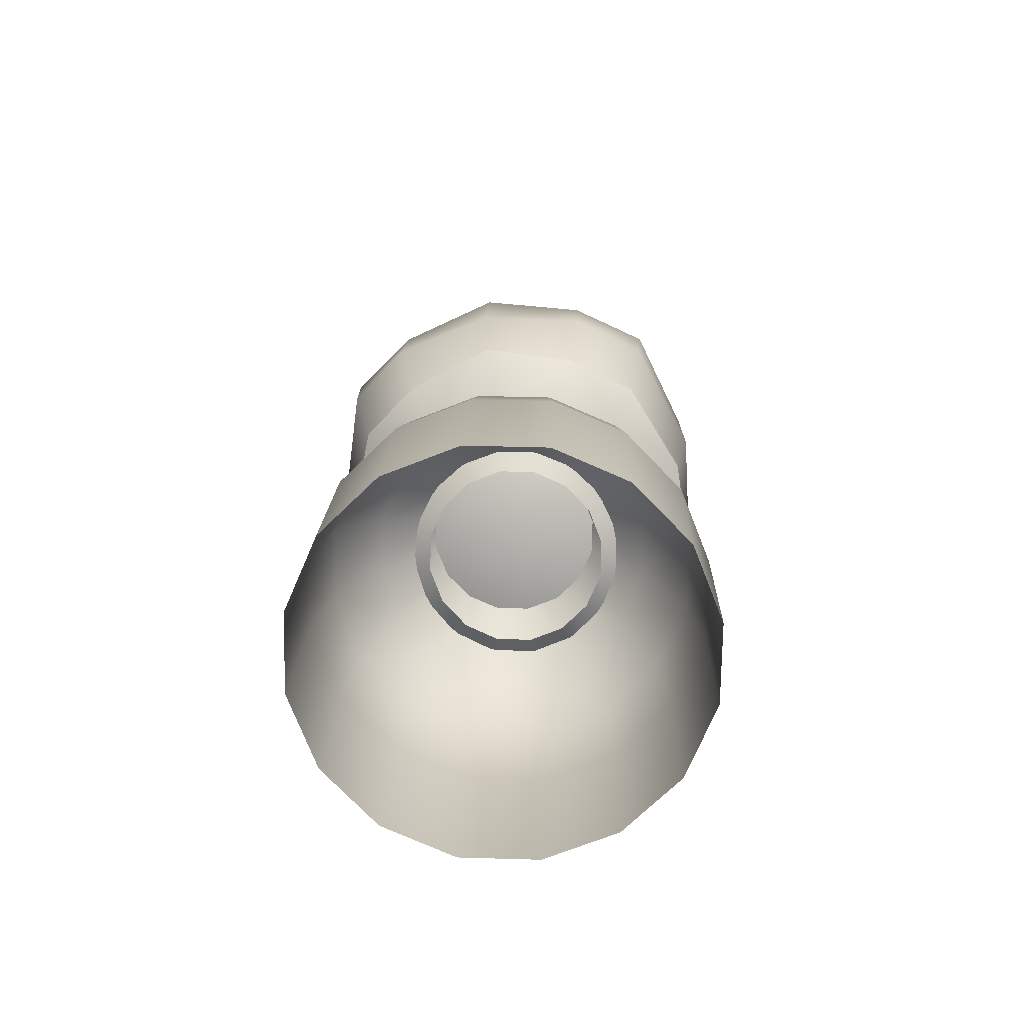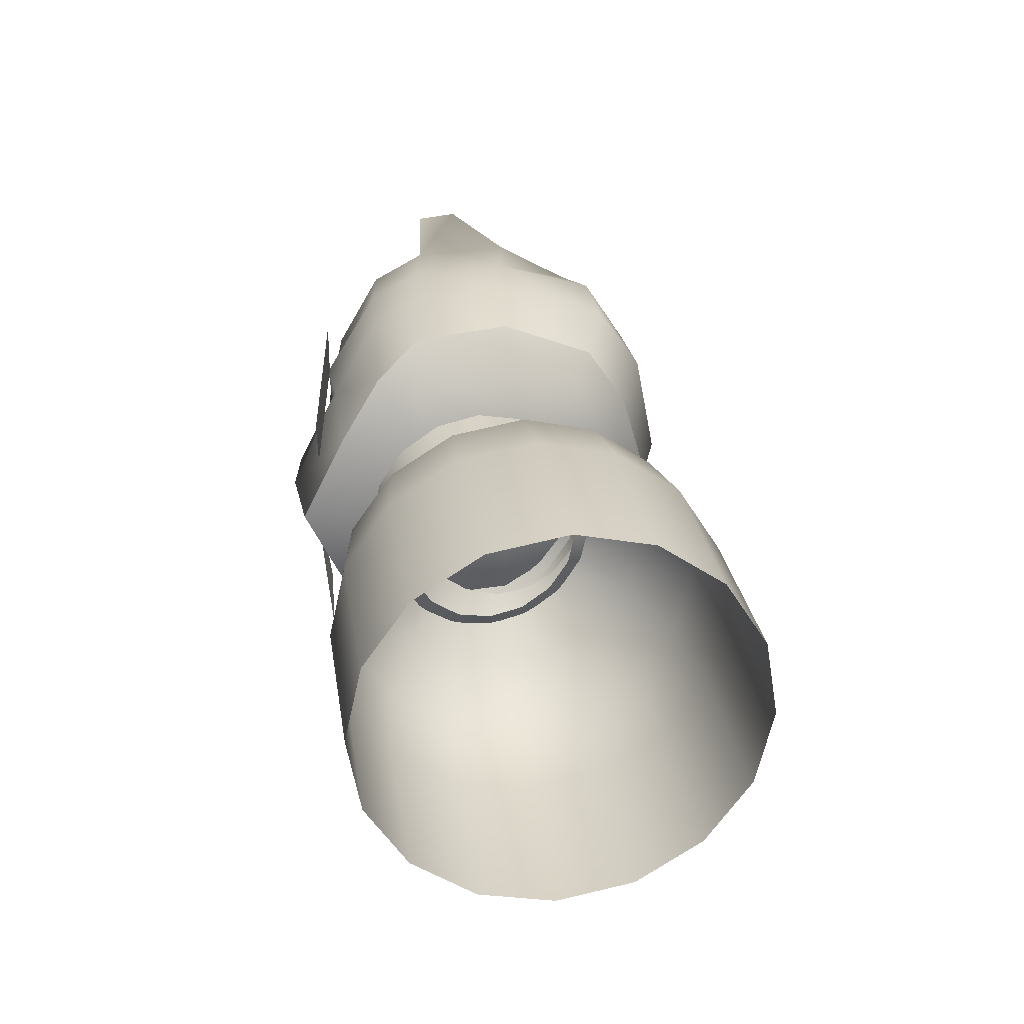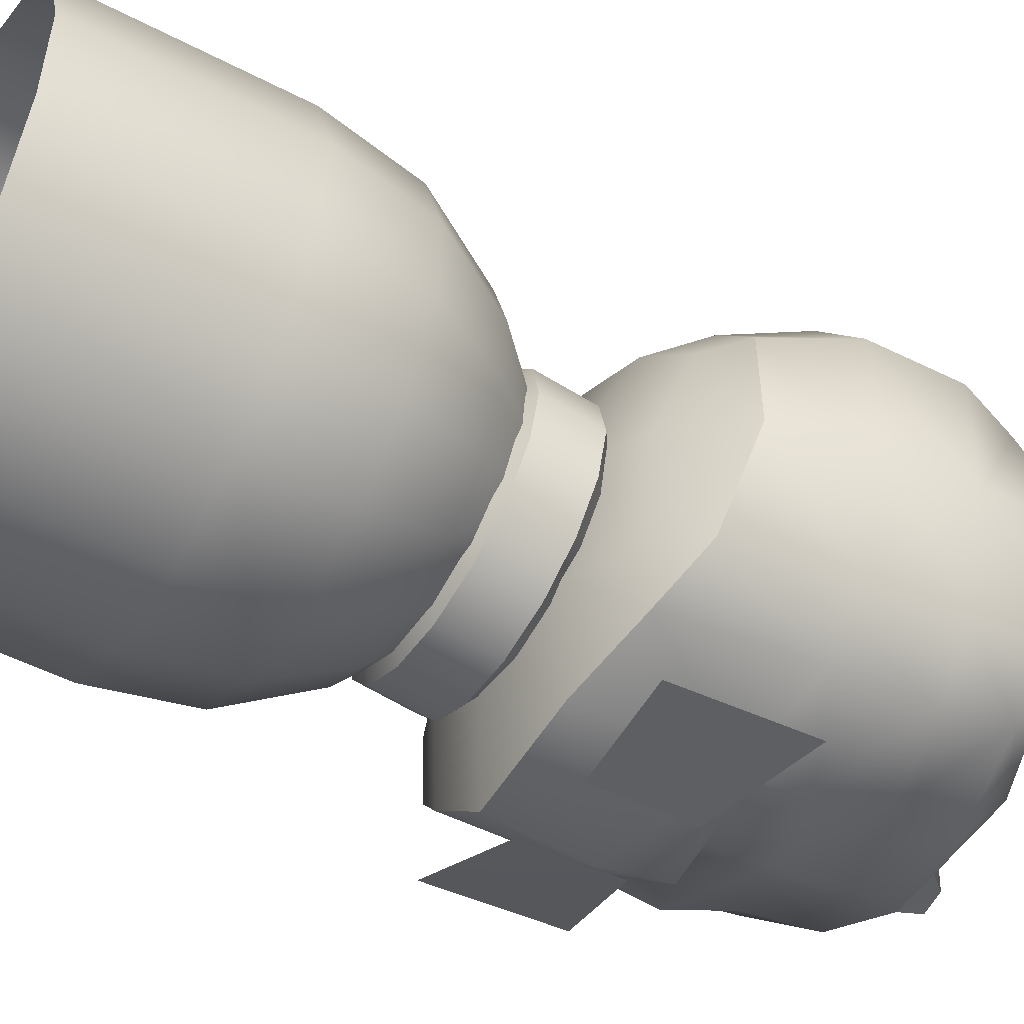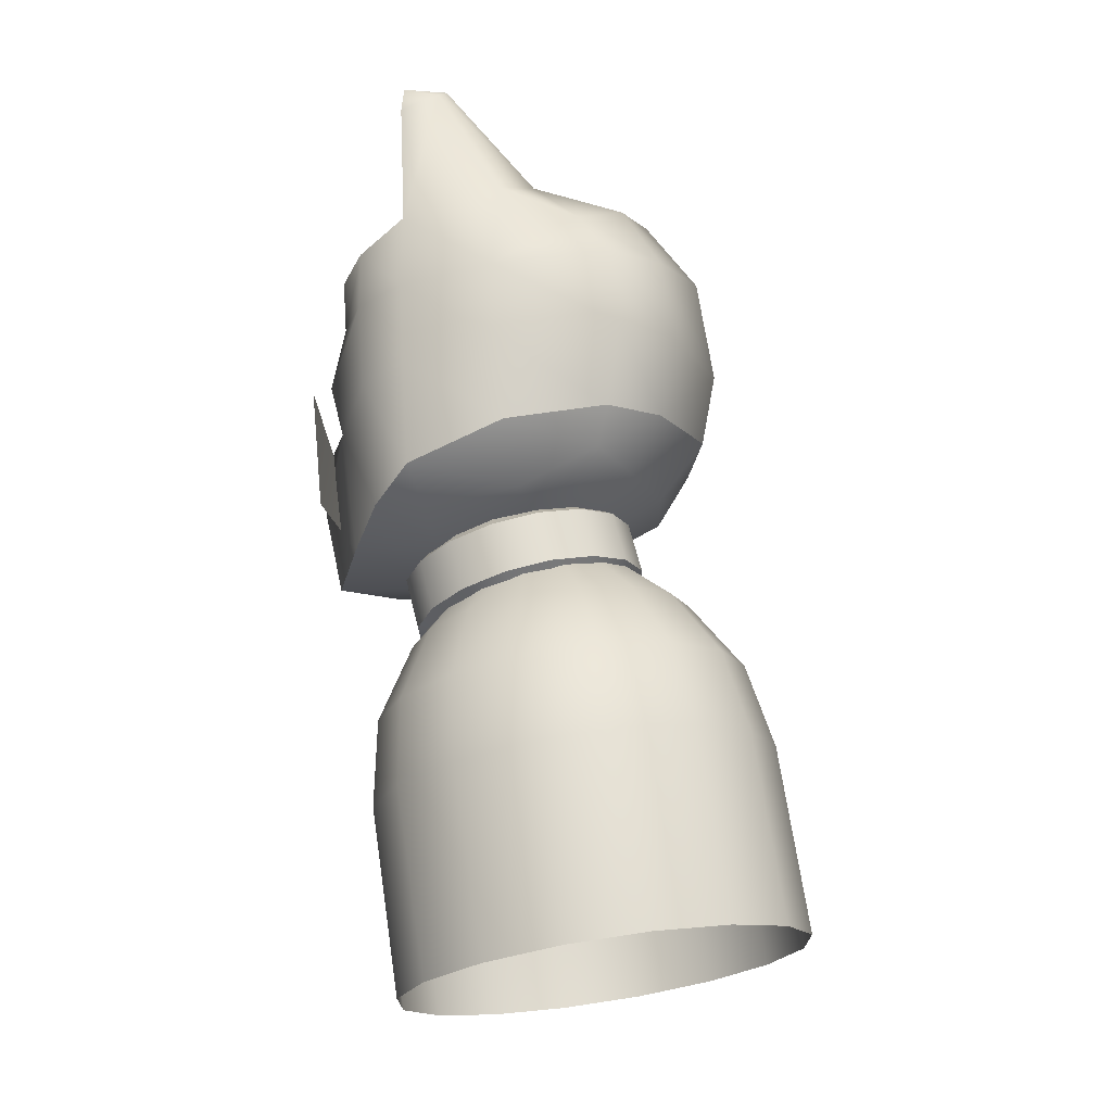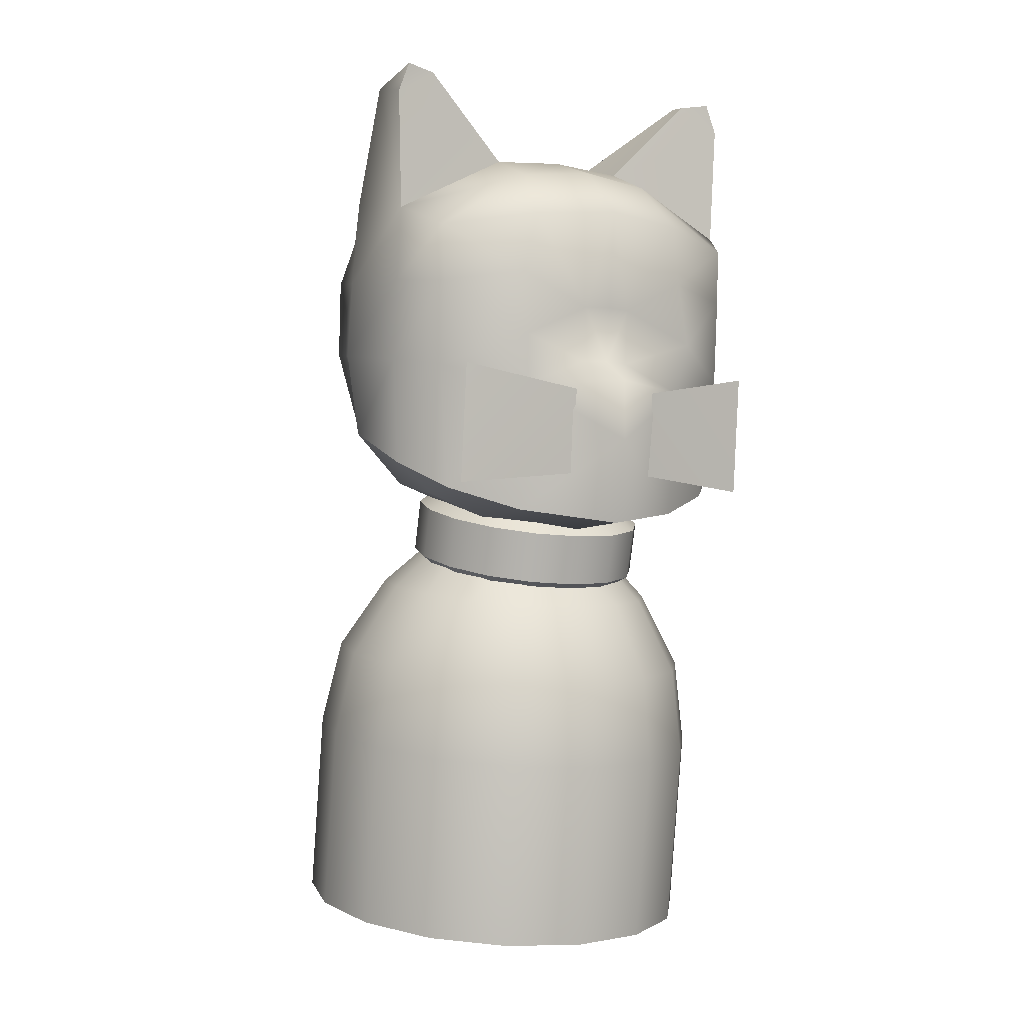
<metadata>
{"format":"obj","ext":"obj","renderer":"f3d","projection":"perspective","resolution":1024,"background":"white","views":[{"elev":-65.5,"azim":-169.6,"up":"+Z"},{"elev":-62.3,"azim":88.5,"up":"+Z"},{"elev":-31.8,"azim":-118.8,"up":"+Y"},{"elev":-18.2,"azim":101.7,"up":"+Z"},{"elev":-3.3,"azim":-27.3,"up":"+Z"}]}
</metadata>
<code>
o cat.001
v -0 0.1948 1.237
v -0.1564 0.1641 1.232
v -0.289 0.07654 1.218
v -0.3776 -0.05451 1.198
v -0.4087 -0.2091 1.174
v -0.3776 -0.3637 1.15
v -0.289 -0.4947 1.13
v -0.1564 -0.5823 1.117
v 0 -0.613 1.112
v 0.1564 -0.5823 1.117
v 0.289 -0.4947 1.13
v 0.3776 -0.3637 1.15
v 0.4087 -0.2091 1.174
v 0.3776 -0.05451 1.198
v 0.289 0.07654 1.218
v 0.1564 0.1641 1.232
v -0 0.4863 1.03
v -0.2545 0.4363 1.022
v -0.4703 0.2938 0.9999
v -0.6145 0.08057 0.9669
v -0.6651 -0.171 0.928
v -0.6145 -0.4225 0.8891
v -0.4703 -0.6358 0.8561
v -0.2545 -0.7783 0.834
v -0 -0.8283 0.8263
v 0.2545 -0.7783 0.834
v 0.4703 -0.6358 0.8561
v 0.6145 -0.4225 0.8891
v 0.6651 -0.171 0.928
v 0.6145 0.08057 0.9669
v 0.4703 0.2938 0.9999
v 0.2545 0.4363 1.022
v -0 0.7397 0.726
v -0.3326 0.6743 0.7159
v -0.6145 0.4881 0.6871
v -0.8029 0.2095 0.644
v -0.8691 -0.1192 0.5931
v -0.8029 -0.4478 0.5423
v -0.6145 -0.7265 0.4992
v -0.3326 -0.9126 0.4704
v -0 -0.978 0.4603
v 0.3326 -0.9126 0.4704
v 0.6145 -0.7265 0.4992
v 0.8029 -0.4478 0.5423
v 0.8691 -0.1192 0.5931
v 0.8029 0.2095 0.644
v 0.6145 0.4881 0.6871
v 0.3326 0.6743 0.7159
v -0 0.8715 0.3419
v -0.36 0.8008 0.331
v -0.6651 0.5993 0.2998
v -0.8691 0.2977 0.2532
v -0.9407 -0.05806 0.1981
v -0.8691 -0.4138 0.1431
v -0.6651 -0.7154 0.09644
v -0.36 -0.9169 0.06527
v -0 -0.9877 0.05432
v 0.36 -0.9169 0.06527
v 0.6651 -0.7154 0.09644
v 0.8691 -0.4138 0.1431
v 0.9407 -0.05806 0.1981
v 0.8691 0.2977 0.2532
v 0.6651 0.5993 0.2998
v 0.36 0.8008 0.331
v -0 1.004 -0.5114
v -0.36 0.9328 -0.5223
v -0.6651 0.7313 -0.5535
v -0.8691 0.4297 -0.6002
v -0.9407 0.07395 -0.6552
v -0.8691 -0.2818 -0.7102
v -0.6651 -0.5834 -0.7569
v -0.36 -0.7849 -0.7881
v -0 -0.8556 -0.799
v 0.36 -0.7849 -0.7881
v 0.6651 -0.5834 -0.7569
v 0.8691 -0.2818 -0.7102
v 0.9407 0.07395 -0.6552
v 0.8691 0.4297 -0.6002
v 0.6651 0.7313 -0.5535
v 0.36 0.9328 -0.5223
v -0 0.2659 1.221
v -0 0.2037 1.453
v -0 0.07228 1.504
v -0 0.175 1.115
v 0.2123 0.2251 1.21
v 0.2123 0.1629 1.442
v 0.1685 0.03994 1.495
v 0.1685 0.1427 1.106
v 0.3924 0.1089 1.179
v 0.3924 0.04672 1.411
v 0.3114 -0.05215 1.47
v 0.3114 0.05058 1.081
v 0.5127 -0.06497 1.132
v 0.5127 -0.1272 1.364
v 0.4069 -0.19 1.432
v 0.4069 -0.08725 1.043
v 0.5549 -0.2701 1.077
v 0.5549 -0.3323 1.309
v 0.4404 -0.3525 1.387
v 0.4404 -0.2498 0.9988
v 0.5127 -0.4752 1.022
v 0.5127 -0.5374 1.254
v 0.4069 -0.5151 1.343
v 0.4069 -0.4124 0.9543
v 0.3924 -0.6491 0.9754
v 0.3924 -0.7113 1.208
v 0.3114 -0.6529 1.305
v 0.3114 -0.5502 0.9166
v 0.2123 -0.7653 0.9443
v 0.2123 -0.8275 1.176
v 0.1685 -0.745 1.28
v 0.1685 -0.6423 0.8914
v -0 -0.8061 0.9334
v -0 -0.8683 1.165
v -0 -0.7774 1.271
v -0 -0.6746 0.8825
v -0.2123 -0.7653 0.9443
v -0.2123 -0.8275 1.176
v -0.1685 -0.745 1.28
v -0.1685 -0.6423 0.8914
v -0.3924 -0.6491 0.9754
v -0.3924 -0.7113 1.208
v -0.3114 -0.6529 1.305
v -0.3114 -0.5502 0.9166
v -0.5127 -0.4752 1.022
v -0.5127 -0.5374 1.254
v -0.4069 -0.5151 1.343
v -0.4069 -0.4124 0.9543
v -0.5549 -0.2701 1.077
v -0.5549 -0.3323 1.309
v -0.4404 -0.3525 1.387
v -0.4404 -0.2498 0.9988
v -0.5127 -0.06497 1.132
v -0.5127 -0.1272 1.364
v -0.4069 -0.19 1.432
v -0.4069 -0.08725 1.043
v -0.3924 0.1089 1.179
v -0.3924 0.04672 1.411
v -0.3114 -0.05215 1.47
v -0.3114 0.05058 1.081
v -0.2123 0.2251 1.21
v -0.2123 0.1629 1.442
v -0.1685 0.03994 1.495
v -0.1685 0.1427 1.106
v -0.8737 -0.6492 1.511
v -0.9052 -0.6741 2
v -0.8968 -0.6934 2.379
v 0 -1.161 2.242
v -0.877 -0.6932 2.732
v 0 -0.6413 3.047
v -0.4096 -1.104 1.861
v -0.4096 -1.02 1.278
v -0.4261 -1.1 2.397
v 0 -1.298 1.882
v -0.1162 -1.109 1.986
v -0.1136 -1.137 2.241
v -0.3287 -0.6446 3.02
v -0.7601 -0.9333 2.354
v -0.7613 -0.8998 1.958
v -0.7045 -0.8417 1.385
v -0.8893 -0.2044 1.684
v -0.9607 -0.2376 2.063
v -0.9448 -0.2533 2.425
v -0.8983 -0.2286 2.83
v -0.4096 -0.176 1.359
v -0.3628 -0.1853 3.099
v -0.6522 -0.183 1.446
v -0.7108 0.2347 1.785
v -0.7851 0.3071 2.149
v -0.8042 0.2419 2.509
v -0.7761 0.1172 2.705
v 0 0.3125 3.008
v -0.3798 0.2882 1.568
v -0.6241 0.1726 1.621
v -0.4357 -1.159 2.093
v -0.3746 -1.135 2.67
v -0.769 -0.9311 2.617
v -0.4826 0.4522 2.578
v -0.4235 0.4345 1.829
v -0.4921 0.5235 2.168
v -0.3463 0.2498 2.931
v -0.8463 -0.7139 3.43
v -0.3291 -0.9165 2.901
v -0.9169 -0.5237 3.339
v -0.8983 -0.7117 3.291
v -0.7087 -0.6897 3.406
v -0.7577 -0.5283 3.442
v 0 -0.6422 1.196
v -0.4096 -0.6246 1.263
v -0.6737 -0.62 1.367
v 0 -1.216 1.216
v 0.4096 -1.02 1.278
v 0.4096 -0.6246 1.263
v 0 -1.209 2.695
v 0.1136 -1.137 2.241
v 0.7613 -0.8998 1.958
v 0.4096 -1.104 1.861
v 0.4357 -1.159 2.093
v 0.1162 -1.109 1.986
v 0.4261 -1.1 2.397
v 0.7601 -0.9333 2.354
v 0 -1.302 1.601
v 0.3746 -1.135 2.67
v 0.3287 -0.6446 3.02
v 0 -0.1749 3.12
v 0.3628 -0.1853 3.099
v 0.7045 -0.8417 1.385
v 0 -1.135 1.989
v 0.8968 -0.6934 2.379
v 0.9052 -0.6741 2
v 0.8737 -0.6492 1.511
v 0.769 -0.9311 2.617
v 0.3291 -0.9165 2.901
v 0.9607 -0.2376 2.063
v 0.8893 -0.2044 1.684
v 0.6522 -0.183 1.446
v 0.6737 -0.62 1.367
v 0.877 -0.6932 2.732
v 0.8983 -0.2286 2.83
v 0.9448 -0.2533 2.425
v 0.7851 0.3071 2.149
v 0.7108 0.2347 1.785
v 0.6241 0.1726 1.621
v 0.7761 0.1172 2.705
v 0.8042 0.2419 2.509
v 0.3463 0.2498 2.931
v 0 -0.1701 1.292
v 0.4096 -0.176 1.359
v 0.3798 0.2882 1.568
v 0 0.3623 1.57
v 0 -0.9503 2.935
v 0.4826 0.4522 2.578
v 0 0.5557 2.673
v 0 0.6326 2.177
v 0.4921 0.5235 2.168
v 0.4235 0.4345 1.829
v 0 0.5688 1.84
v 0.8983 -0.7117 3.291
v 0.9169 -0.5237 3.339
v 0.7087 -0.6897 3.406
v 0.7577 -0.5283 3.442
v 0.8463 -0.7139 3.43
v -0.7475 -1.088 1.392
v -0.2074 -1.159 1.446
v -0.7464 -1.143 1.94
v -0.2066 -1.211 1.839
v 0.7464 -1.143 1.94
v 0.7475 -1.088 1.392
v 0.2074 -1.159 1.446
v 0.2066 -1.211 1.839
f 17 2 1
f 18 3 2
f 19 4 3
f 20 5 4
f 5 22 6
f 6 23 7
f 23 8 7
f 24 9 8
f 9 26 10
f 10 27 11
f 27 12 11
f 28 13 12
f 29 14 13
f 30 15 14
f 31 16 15
f 16 17 1
f 33 18 17
f 34 19 18
f 35 20 19
f 20 37 21
f 37 22 21
f 38 23 22
f 23 40 24
f 40 25 24
f 41 26 25
f 42 27 26
f 27 44 28
f 44 29 28
f 45 30 29
f 46 31 30
f 47 32 31
f 48 17 32
f 49 34 33
f 50 35 34
f 51 36 35
f 36 53 37
f 53 38 37
f 54 39 38
f 55 40 39
f 56 41 40
f 57 42 41
f 58 43 42
f 43 60 44
f 44 61 45
f 61 46 45
f 46 63 47
f 63 48 47
f 48 49 33
f 50 65 66
f 50 67 51
f 52 67 68
f 52 69 53
f 53 70 54
f 55 70 71
f 55 72 56
f 56 73 57
f 57 74 58
f 58 75 59
f 59 76 60
f 60 77 61
f 61 78 62
f 62 79 63
f 63 80 64
f 64 65 49
f 82 85 81
f 82 87 86
f 84 85 88
f 86 89 85
f 86 91 90
f 88 89 92
f 89 94 93
f 90 95 94
f 92 93 96
f 94 97 93
f 94 99 98
f 96 97 100
f 97 102 101
f 98 103 102
f 100 101 104
f 102 105 101
f 102 107 106
f 104 105 108
f 106 109 105
f 106 111 110
f 108 109 112
f 110 113 109
f 110 115 114
f 112 113 116
f 114 117 113
f 115 118 114
f 113 120 116
f 117 122 121
f 119 122 118
f 117 124 120
f 121 126 125
f 123 126 122
f 121 128 124
f 126 129 125
f 127 130 126
f 125 132 128
f 130 133 129
f 131 134 130
f 129 136 132
f 133 138 137
f 135 138 134
f 133 140 136
f 138 141 137
f 139 142 138
f 137 144 140
f 142 81 141
f 143 82 142
f 141 84 144
f 152 188 191
f 148 194 156
f 159 151 175
f 151 155 175
f 155 156 175
f 156 153 175
f 153 158 175
f 158 159 175
f 151 202 154
f 156 176 153
f 157 205 166
f 151 160 152
f 154 155 151
f 208 156 155
f 158 146 159
f 145 159 146
f 177 176 183
f 146 161 145
f 167 145 161
f 149 163 147
f 160 189 152
f 147 162 146
f 162 168 161
f 161 174 167
f 163 171 170
f 205 181 166
f 227 173 230
f 166 171 164
f 165 174 173
f 163 169 162
f 153 177 158
f 194 183 176
f 178 234 180
f 179 230 173
f 179 234 237
f 180 170 178
f 179 169 180
f 233 181 172
f 178 171 181
f 179 174 168
f 147 177 149
f 152 202 151
f 149 184 164
f 157 185 149
f 187 157 166
f 166 184 187
f 150 183 231
f 149 183 157
f 185 182 184
f 186 182 185
f 187 182 186
f 184 182 187
f 189 227 188
f 190 165 189
f 190 160 145
f 188 192 191
f 148 195 194
f 196 198 197
f 197 198 199
f 199 198 195
f 195 198 200
f 200 198 201
f 201 198 196
f 197 154 202
f 195 203 194
f 204 205 150
f 207 197 192
f 154 199 208
f 208 195 148
f 201 210 209
f 196 211 210
f 212 213 203
f 215 210 211
f 216 211 217
f 220 218 209
f 193 207 192
f 214 209 210
f 222 214 215
f 223 215 216
f 220 224 219
f 226 205 206
f 227 229 228
f 224 206 219
f 228 223 216
f 221 220 214
f 200 212 203
f 194 213 231
f 232 234 233
f 236 230 237
f 234 236 237
f 235 225 221
f 221 236 235
f 226 233 172
f 232 224 225
f 236 223 229
f 209 212 201
f 192 202 191
f 239 218 219
f 238 204 218
f 241 204 240
f 206 239 219
f 213 150 231
f 218 213 212
f 238 239 242
f 240 238 242
f 241 240 242
f 239 241 242
f 193 227 228
f 217 228 216
f 217 211 207
f 243 246 245
f 250 248 247
f 17 18 2
f 18 19 3
f 19 20 4
f 20 21 5
f 5 21 22
f 6 22 23
f 23 24 8
f 24 25 9
f 9 25 26
f 10 26 27
f 27 28 12
f 28 29 13
f 29 30 14
f 30 31 15
f 31 32 16
f 16 32 17
f 33 34 18
f 34 35 19
f 35 36 20
f 20 36 37
f 37 38 22
f 38 39 23
f 23 39 40
f 40 41 25
f 41 42 26
f 42 43 27
f 27 43 44
f 44 45 29
f 45 46 30
f 46 47 31
f 47 48 32
f 48 33 17
f 49 50 34
f 50 51 35
f 51 52 36
f 36 52 53
f 53 54 38
f 54 55 39
f 55 56 40
f 56 57 41
f 57 58 42
f 58 59 43
f 43 59 60
f 44 60 61
f 61 62 46
f 46 62 63
f 63 64 48
f 48 64 49
f 50 49 65
f 50 66 67
f 52 51 67
f 52 68 69
f 53 69 70
f 55 54 70
f 55 71 72
f 56 72 73
f 57 73 74
f 58 74 75
f 59 75 76
f 60 76 77
f 61 77 78
f 62 78 79
f 63 79 80
f 64 80 65
f 82 86 85
f 82 83 87
f 84 81 85
f 86 90 89
f 86 87 91
f 88 85 89
f 89 90 94
f 90 91 95
f 92 89 93
f 94 98 97
f 94 95 99
f 96 93 97
f 97 98 102
f 98 99 103
f 100 97 101
f 102 106 105
f 102 103 107
f 104 101 105
f 106 110 109
f 106 107 111
f 108 105 109
f 110 114 113
f 110 111 115
f 112 109 113
f 114 118 117
f 115 119 118
f 113 117 120
f 117 118 122
f 119 123 122
f 117 121 124
f 121 122 126
f 123 127 126
f 121 125 128
f 126 130 129
f 127 131 130
f 125 129 132
f 130 134 133
f 131 135 134
f 129 133 136
f 133 134 138
f 135 139 138
f 133 137 140
f 138 142 141
f 139 143 142
f 137 141 144
f 142 82 81
f 143 83 82
f 141 81 84
f 152 189 188
f 156 194 176
f 157 150 205
f 151 159 160
f 154 208 155
f 208 148 156
f 158 147 146
f 145 160 159
f 146 162 161
f 167 190 145
f 149 164 163
f 160 190 189
f 147 163 162
f 162 169 168
f 161 168 174
f 163 164 171
f 205 172 181
f 227 165 173
f 166 181 171
f 165 167 174
f 163 170 169
f 153 176 177
f 194 231 183
f 178 233 234
f 179 237 230
f 179 180 234
f 180 169 170
f 179 168 169
f 233 178 181
f 178 170 171
f 179 173 174
f 147 158 177
f 152 191 202
f 149 185 184
f 157 186 185
f 187 186 157
f 166 164 184
f 150 157 183
f 149 177 183
f 189 165 227
f 190 167 165
f 188 193 192
f 195 200 203
f 204 206 205
f 207 196 197
f 154 197 199
f 208 199 195
f 201 196 210
f 196 207 211
f 215 214 210
f 216 215 211
f 220 219 218
f 193 217 207
f 214 220 209
f 222 221 214
f 223 222 215
f 220 225 224
f 226 172 205
f 227 230 229
f 224 226 206
f 228 229 223
f 221 225 220
f 200 201 212
f 194 203 213
f 232 235 234
f 236 229 230
f 234 235 236
f 235 232 225
f 221 222 236
f 226 232 233
f 232 226 224
f 236 222 223
f 209 218 212
f 192 197 202
f 239 238 218
f 238 240 204
f 241 206 204
f 206 241 239
f 213 204 150
f 218 204 213
f 193 188 227
f 217 193 228
f 243 244 246
f 250 249 248

</code>
